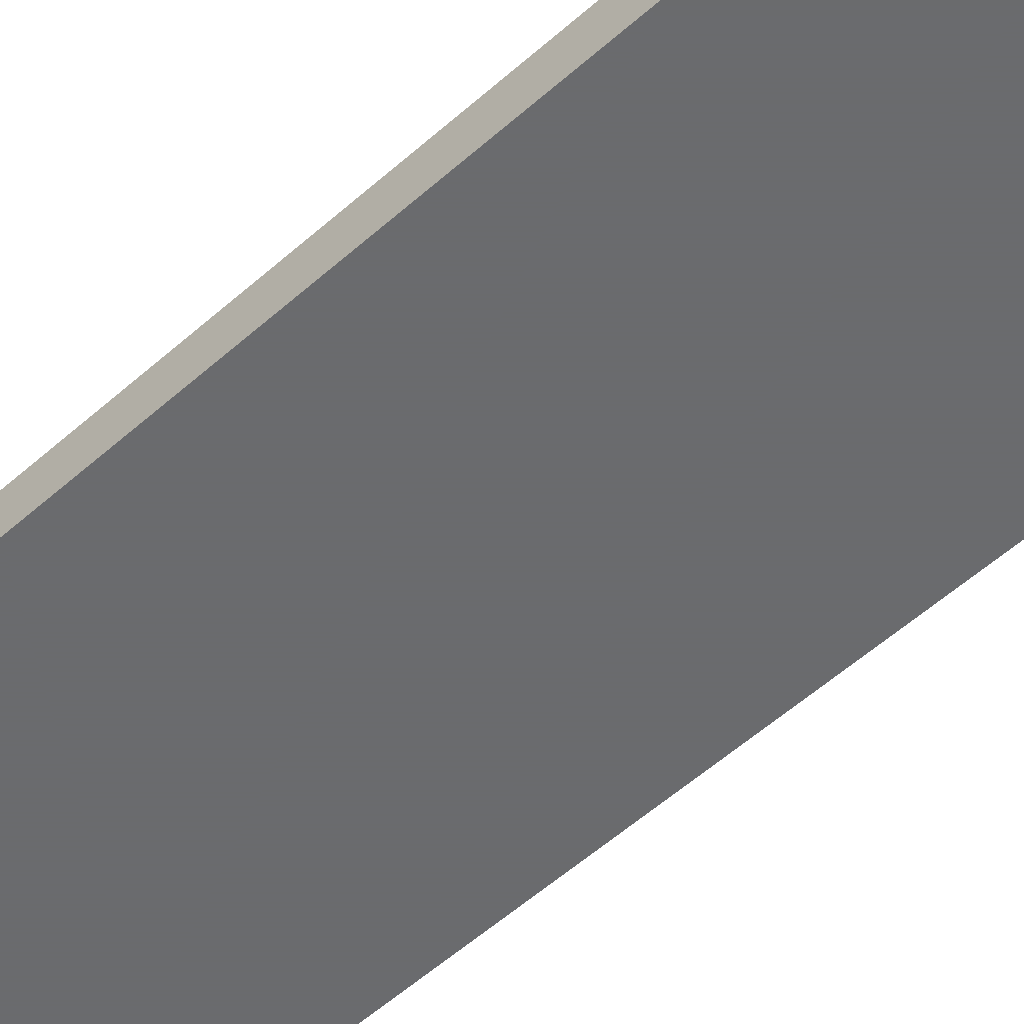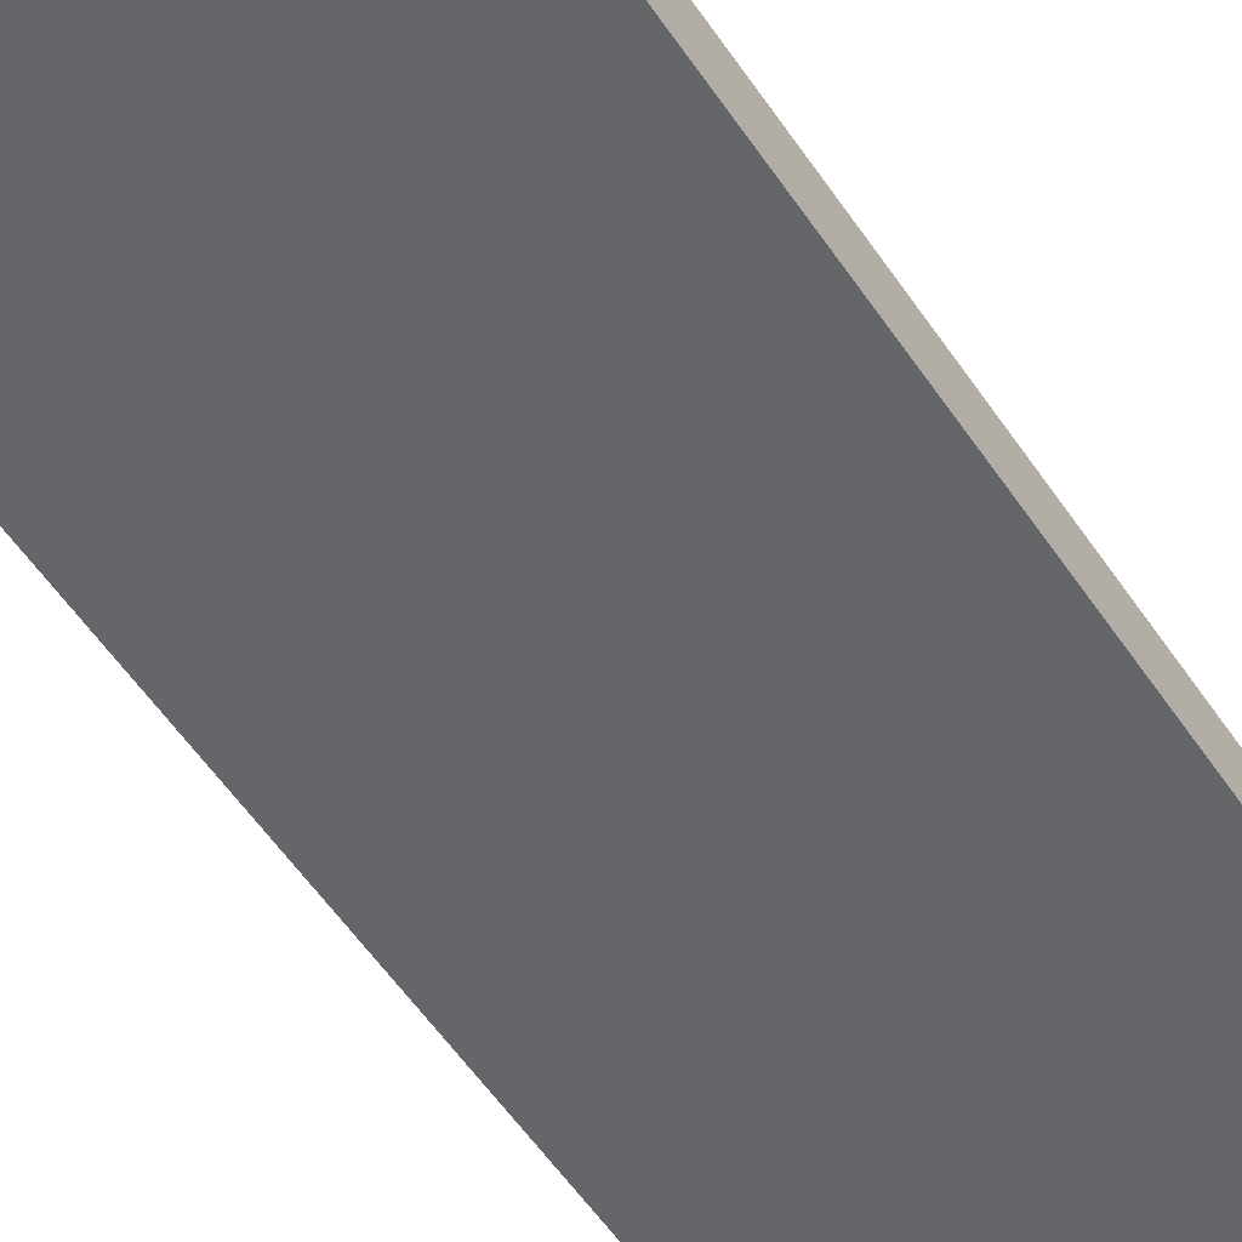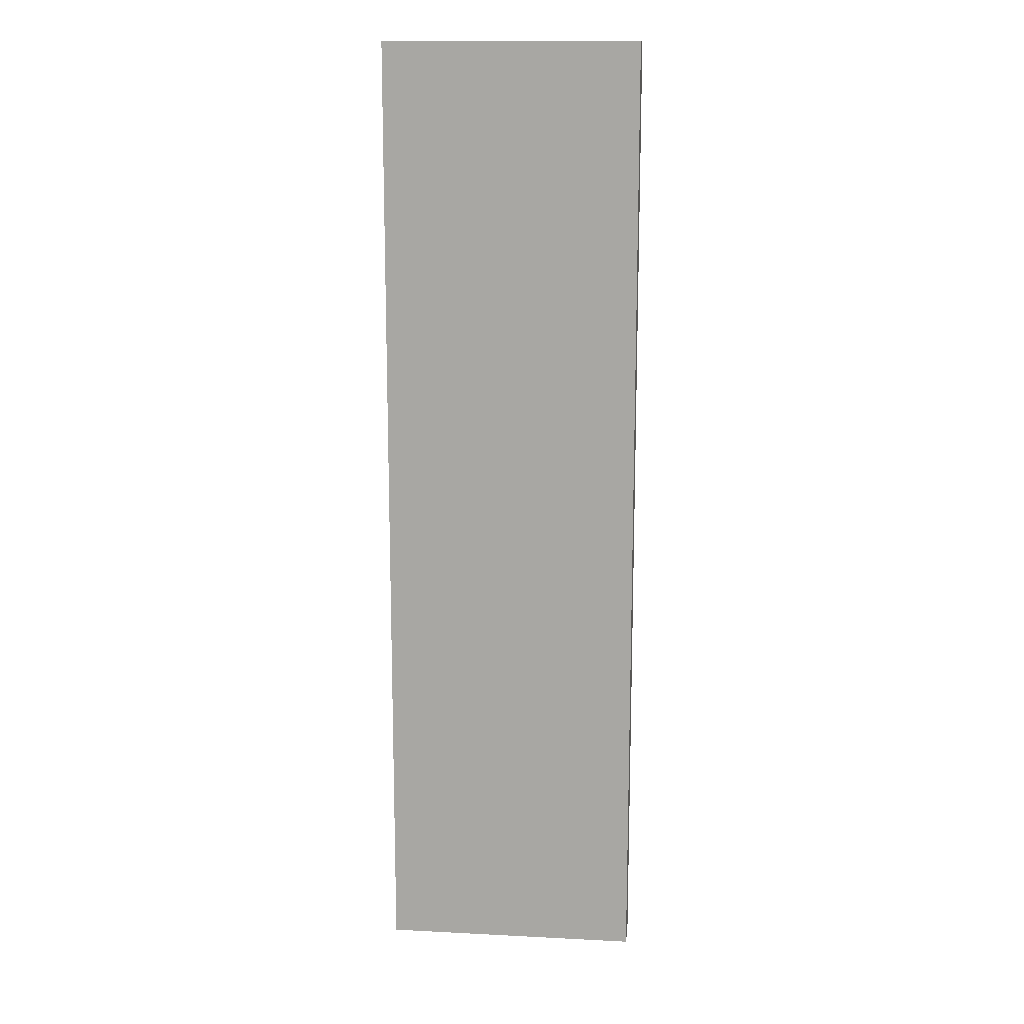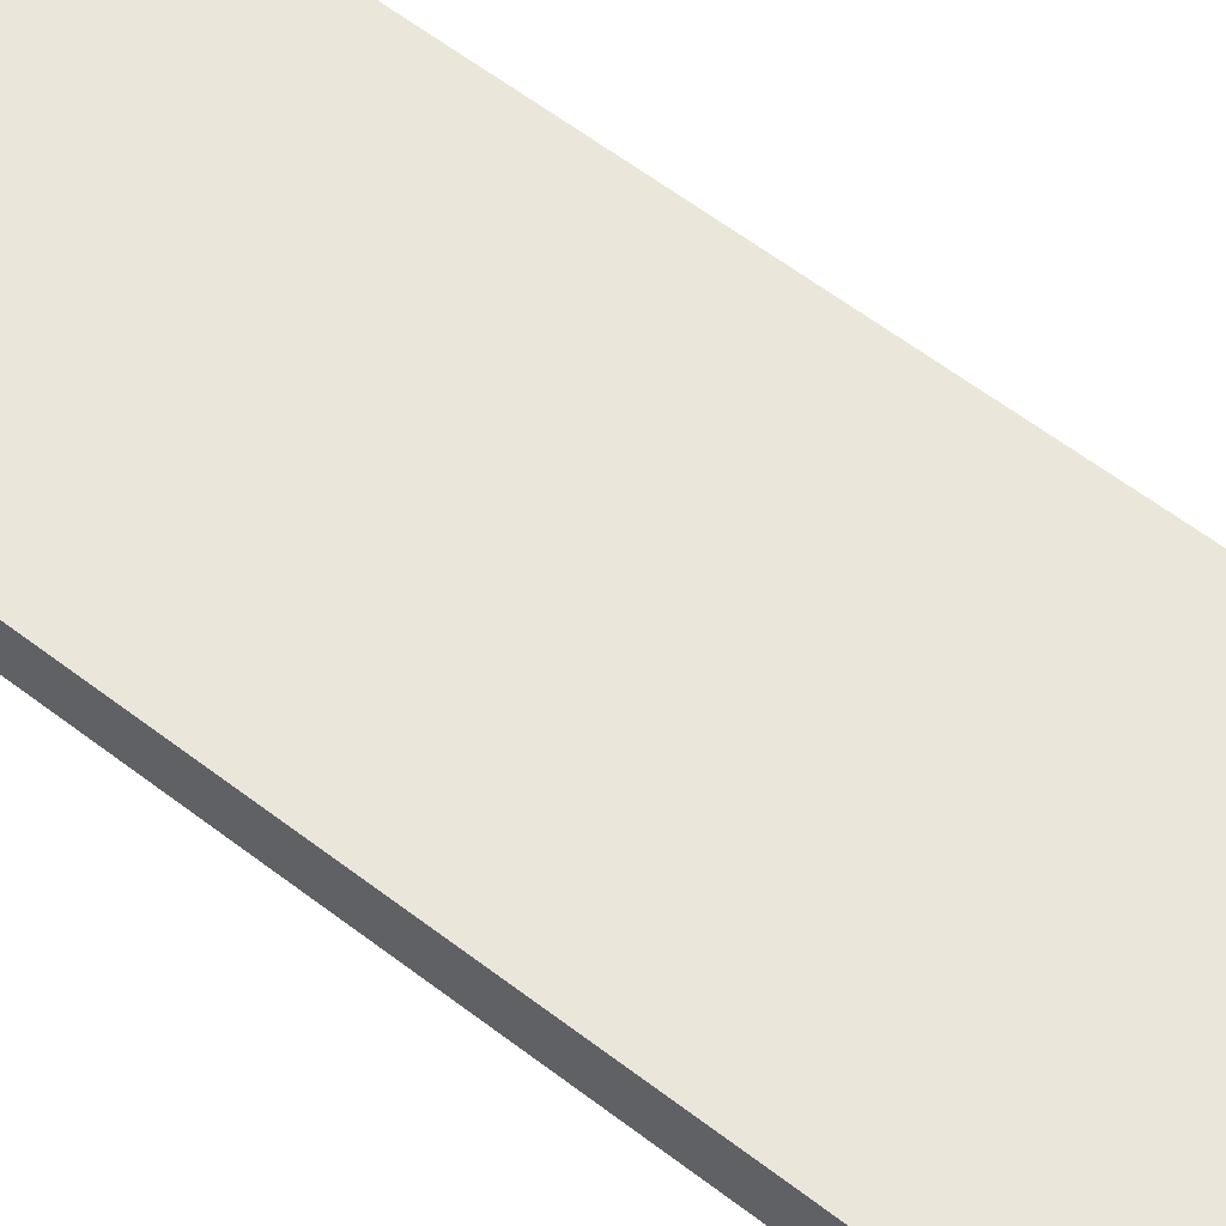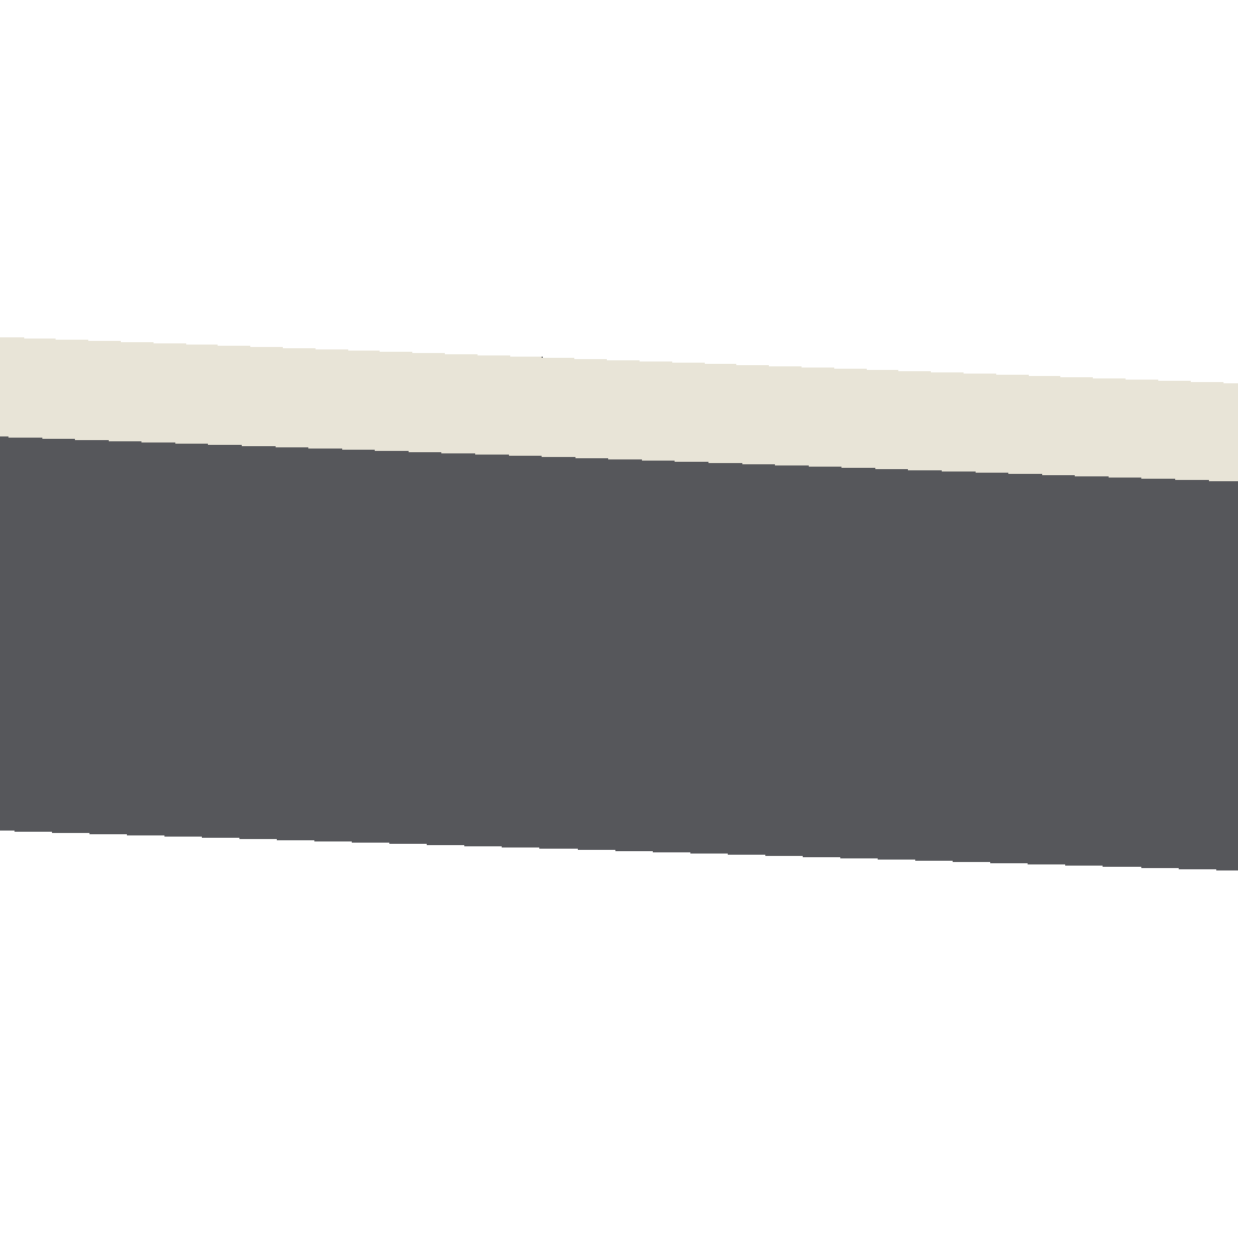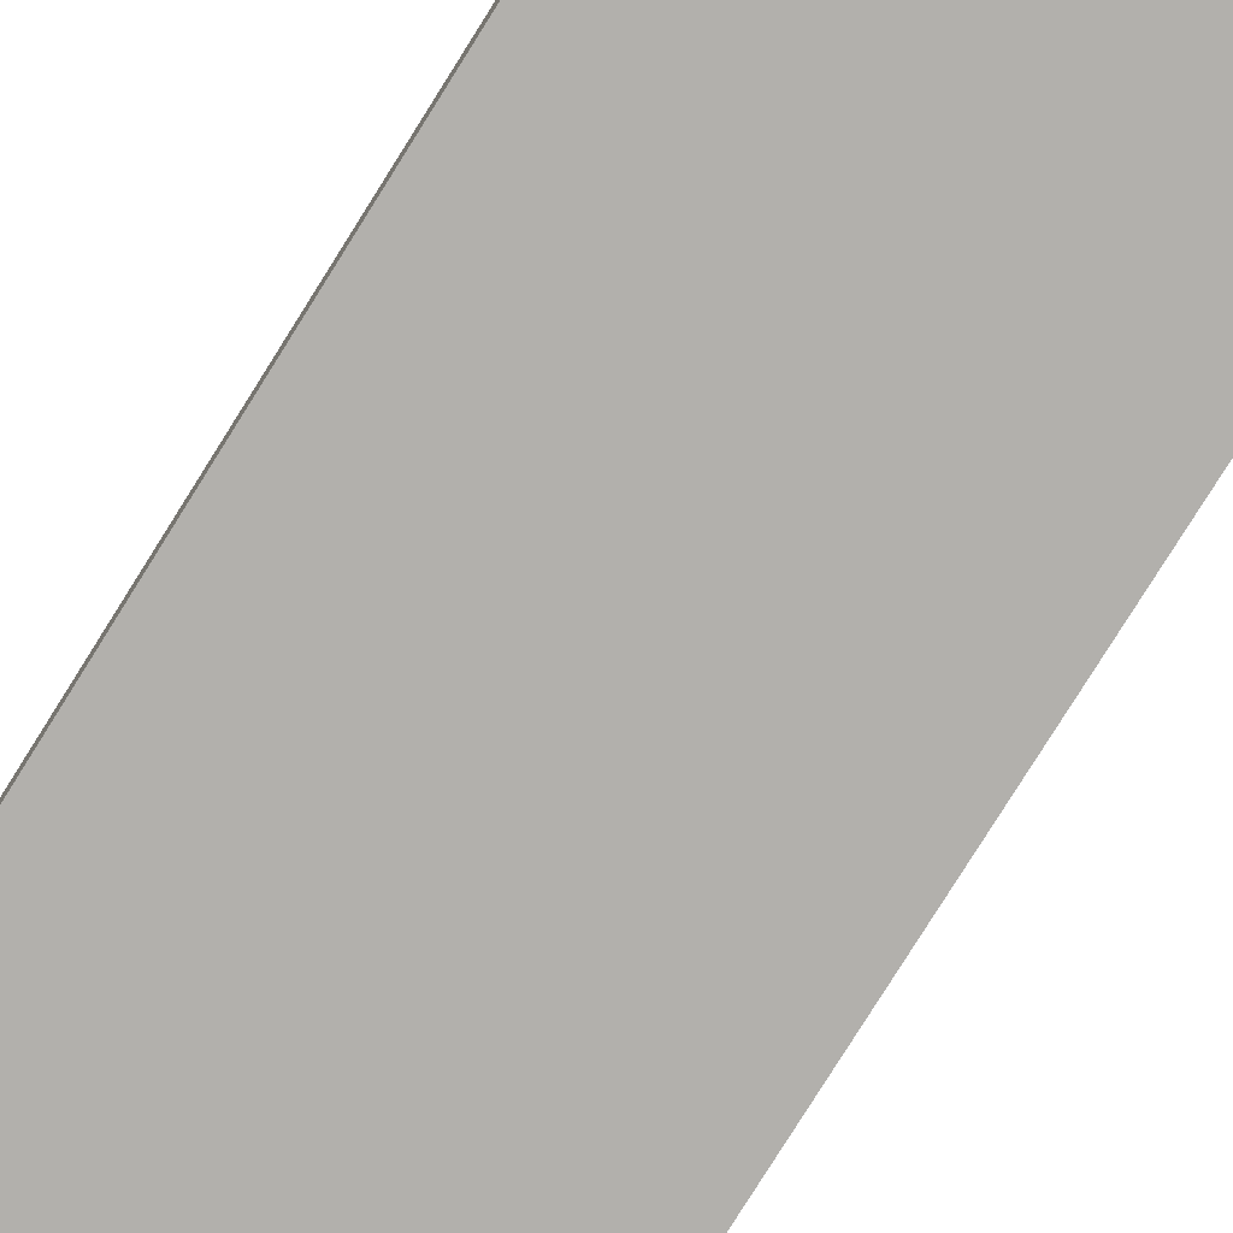
<metadata>
{"format":"obj","ext":"obj","renderer":"f3d","projection":"perspective","resolution":1024,"background":"white","views":[{"elev":-53.3,"azim":-46.1,"up":"+Z"},{"elev":-51.9,"azim":32.2,"up":"+Z"},{"elev":14.1,"azim":6.4,"up":"+Y"},{"elev":54.8,"azim":129.8,"up":"+Z"},{"elev":-27.4,"azim":85.7,"up":"+Z"},{"elev":-78.8,"azim":-32.0,"up":"+Z"}]}
</metadata>
<code>
v -0.5 -3.75 -0.375
v -0.5 0 -0.375
v -0.5 0 -0.5
v -0.5 -3.75 -0.5
v 0.5 -3.75 -0.375
v 0.5 0 -0.375
v 0.5 -3.75 -0.5
v 0.5 0 -0.5
f 1 2 3
f 1 3 4
f 1 4 5
f 1 5 2
f 2 5 6
f 6 5 7
f 6 7 8
f 8 7 4
f 8 4 3
f 5 4 7

</code>
